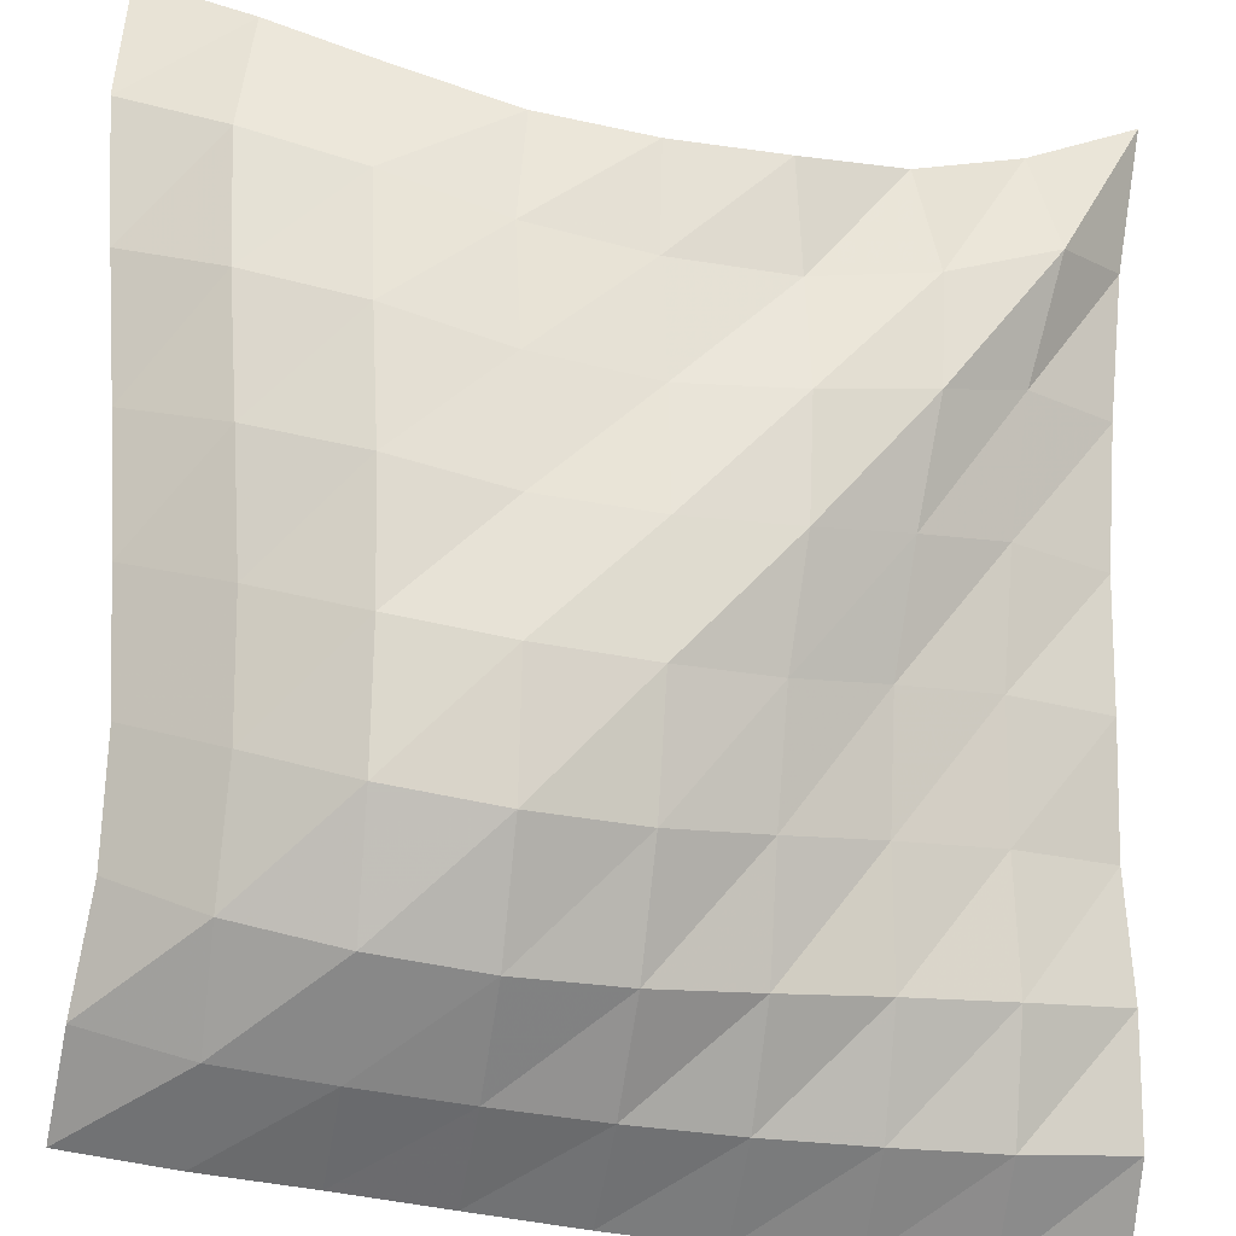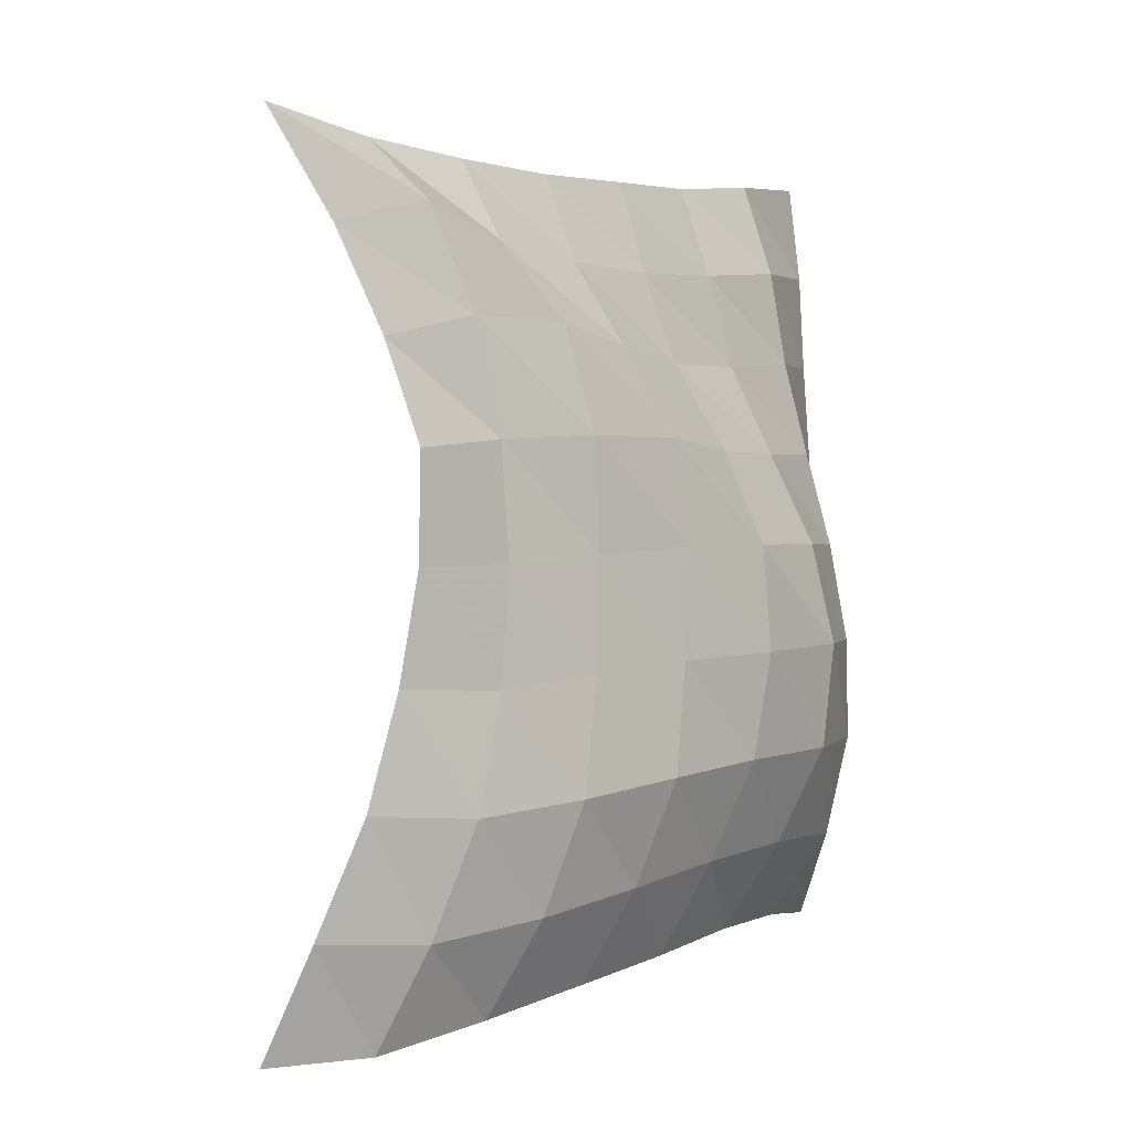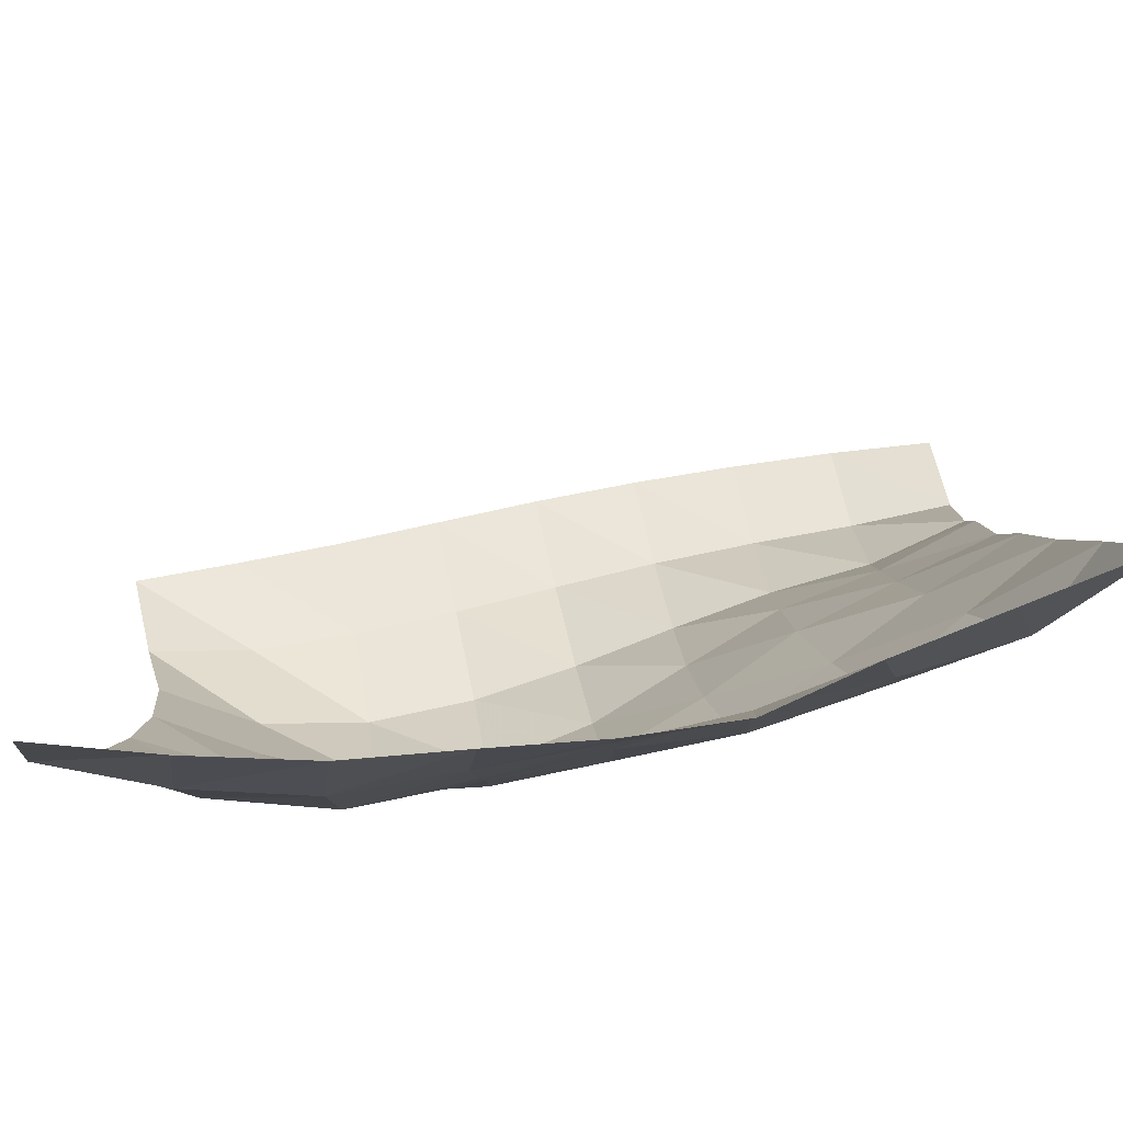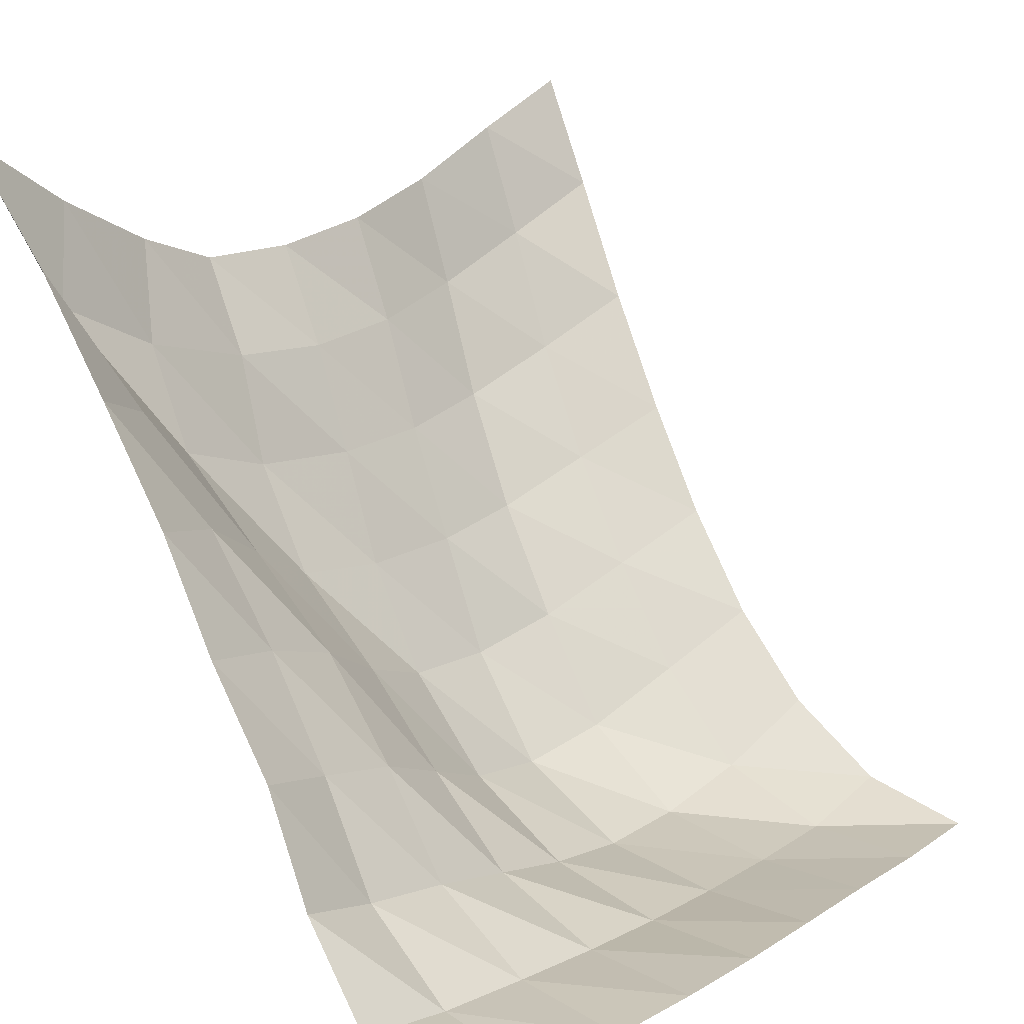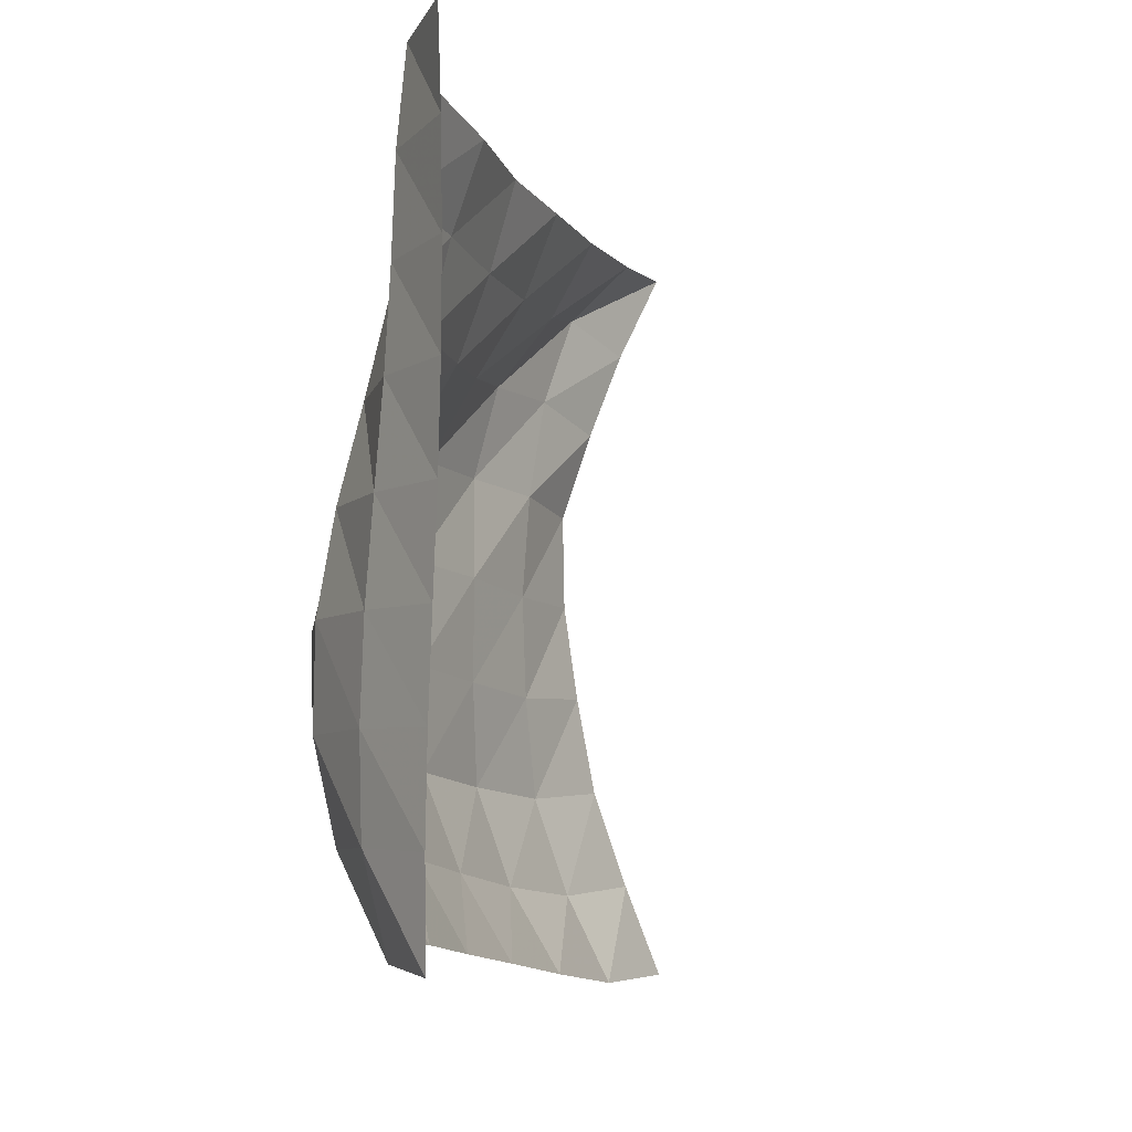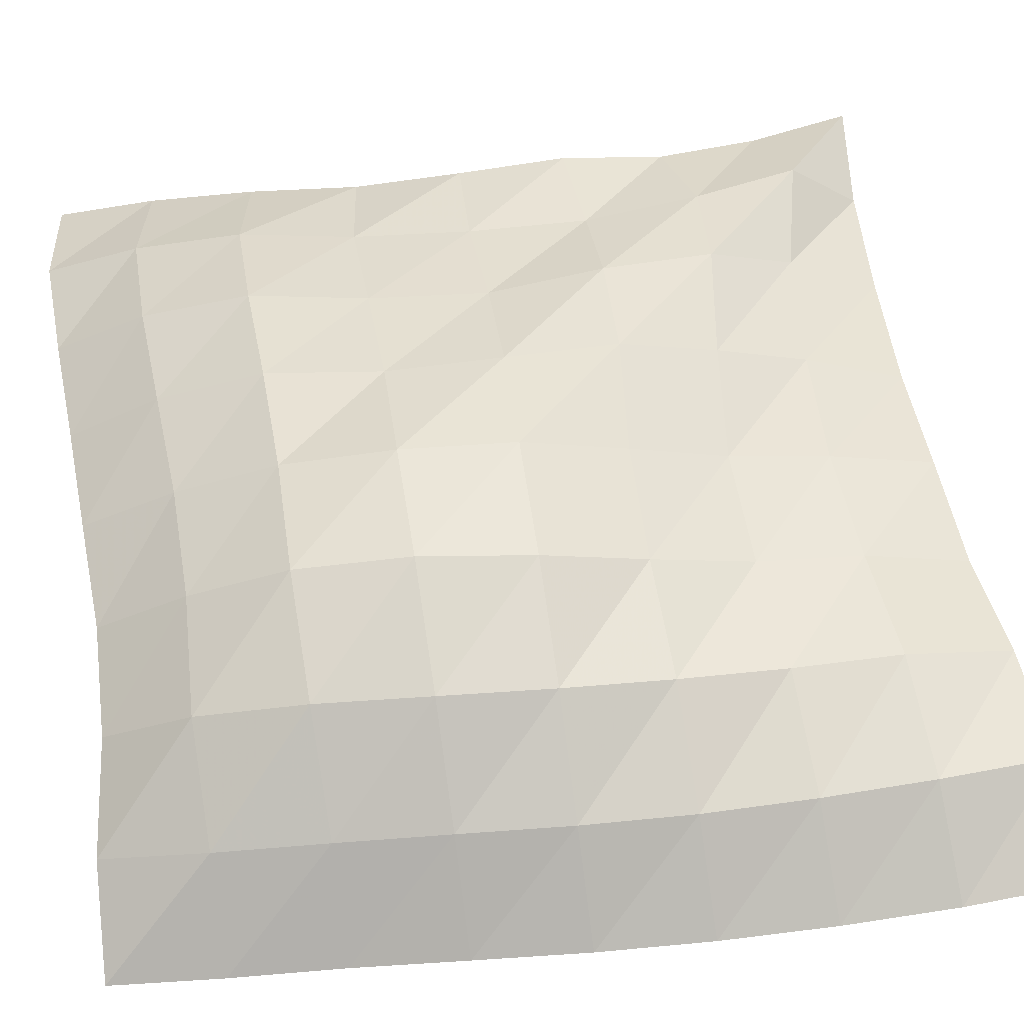
<metadata>
{"format":"obj","ext":"obj","renderer":"f3d","projection":"perspective","resolution":1024,"background":"white","views":[{"elev":-51.4,"azim":-99.5,"up":"+Y"},{"elev":-2.2,"azim":-107.0,"up":"+Z"},{"elev":57.7,"azim":-101.0,"up":"+Y"},{"elev":13.7,"azim":38.4,"up":"+Y"},{"elev":-5.2,"azim":52.8,"up":"+Z"},{"elev":-76.9,"azim":-82.8,"up":"+Y"}]}
</metadata>
<code>
v -1 0 -1
v -1.017 -0.1071 -0.7497
v -1.019 -0.2173 -0.4873
v -1.005 -0.289 -0.2245
v -1.011 -0.3298 0.03072
v -1.016 -0.3318 0.2833
v -0.982 -0.2599 0.5209
v -0.9813 -0.1512 0.7576
v -1 0 1
v -0.8926 -0.2659 -1.005
v -0.9335 -0.3774 -0.7664
v -0.947 -0.4778 -0.5014
v -0.9136 -0.5347 -0.2286
v -0.8956 -0.5595 0.04406
v -0.885 -0.544 0.3181
v -0.9009 -0.4824 0.5857
v -0.922 -0.3714 0.8276
v -0.8157 -0.2571 0.9785
v -0.74 -0.5505 -0.9597
v -0.8075 -0.6621 -0.7316
v -0.8364 -0.751 -0.4702
v -0.8009 -0.789 -0.1965
v -0.7809 -0.7995 0.07617
v -0.8019 -0.7873 0.3408
v -0.7939 -0.716 0.5912
v -0.7318 -0.5847 0.7809
v -0.6407 -0.5177 0.9791
v -0.5774 -0.8235 -0.912
v -0.6551 -0.9277 -0.6862
v -0.6973 -1.015 -0.4321
v -0.6731 -1.044 -0.1653
v -0.673 -1.053 0.09923
v -0.6658 -1.023 0.3522
v -0.6062 -0.9181 0.5695
v -0.541 -0.8156 0.7734
v -0.4642 -0.7679 0.9911
v -0.4183 -1.071 -0.8708
v -0.4895 -1.174 -0.6428
v -0.5396 -1.266 -0.4
v -0.5495 -1.306 -0.1429
v -0.5308 -1.294 0.1137
v -0.4714 -1.218 0.3432
v -0.4061 -1.116 0.5573
v -0.3636 -1.05 0.7823
v -0.3121 -1.009 1.013
v -0.2429 -1.3 -0.8321
v -0.3171 -1.416 -0.6137
v -0.3704 -1.516 -0.3783
v -0.3734 -1.543 -0.1207
v -0.3341 -1.503 0.1289
v -0.2749 -1.417 0.3548
v -0.22 -1.332 0.5786
v -0.1916 -1.283 0.812
v -0.1367 -1.228 1.041
v -0.0603 -1.502 -0.8196
v -0.1191 -1.63 -0.6073
v -0.132 -1.685 -0.3594
v -0.1183 -1.688 -0.1082
v -0.09298 -1.654 0.1385
v -0.06619 -1.601 0.376
v -0.04443 -1.55 0.6125
v -0.03385 -1.514 0.851
v 0.004487 -1.455 1.083
v 0.1459 -1.666 -0.8392
v 0.1385 -1.73 -0.5977
v 0.1449 -1.74 -0.3507
v 0.1576 -1.738 -0.1048
v 0.1742 -1.728 0.1419
v 0.1859 -1.713 0.3872
v 0.1879 -1.698 0.6321
v 0.1829 -1.684 0.8753
v 0.1784 -1.654 1.117
v 0.3914 -1.738 -0.8504
v 0.4019 -1.748 -0.6015
v 0.4107 -1.749 -0.3536
v 0.4254 -1.748 -0.1061
v 0.4399 -1.747 0.1427
v 0.4472 -1.746 0.3922
v 0.4465 -1.744 0.642
v 0.4383 -1.742 0.8911
v 0.4201 -1.739 1.139
f 1 10 2
f 2 10 11
f 2 11 3
f 3 11 12
f 3 12 4
f 4 12 13
f 4 13 5
f 5 13 14
f 5 14 6
f 6 14 15
f 6 15 7
f 7 15 16
f 7 16 8
f 8 16 17
f 8 17 9
f 9 17 18
f 10 19 11
f 11 19 20
f 11 20 12
f 12 20 21
f 12 21 13
f 13 21 22
f 13 22 14
f 14 22 23
f 14 23 15
f 15 23 24
f 15 24 16
f 16 24 25
f 16 25 17
f 17 25 26
f 17 26 18
f 18 26 27
f 19 28 20
f 20 28 29
f 20 29 21
f 21 29 30
f 21 30 22
f 22 30 31
f 22 31 23
f 23 31 32
f 23 32 24
f 24 32 33
f 24 33 25
f 25 33 34
f 25 34 26
f 26 34 35
f 26 35 27
f 27 35 36
f 28 37 29
f 29 37 38
f 29 38 30
f 30 38 39
f 30 39 31
f 31 39 40
f 31 40 32
f 32 40 41
f 32 41 33
f 33 41 42
f 33 42 34
f 34 42 43
f 34 43 35
f 35 43 44
f 35 44 36
f 36 44 45
f 37 46 38
f 38 46 47
f 38 47 39
f 39 47 48
f 39 48 40
f 40 48 49
f 40 49 41
f 41 49 50
f 41 50 42
f 42 50 51
f 42 51 43
f 43 51 52
f 43 52 44
f 44 52 53
f 44 53 45
f 45 53 54
f 46 55 47
f 47 55 56
f 47 56 48
f 48 56 57
f 48 57 49
f 49 57 58
f 49 58 50
f 50 58 59
f 50 59 51
f 51 59 60
f 51 60 52
f 52 60 61
f 52 61 53
f 53 61 62
f 53 62 54
f 54 62 63
f 55 64 56
f 56 64 65
f 56 65 57
f 57 65 66
f 57 66 58
f 58 66 67
f 58 67 59
f 59 67 68
f 59 68 60
f 60 68 69
f 60 69 61
f 61 69 70
f 61 70 62
f 62 70 71
f 62 71 63
f 63 71 72
f 64 73 65
f 65 73 74
f 65 74 66
f 66 74 75
f 66 75 67
f 67 75 76
f 67 76 68
f 68 76 77
f 68 77 69
f 69 77 78
f 69 78 70
f 70 78 79
f 70 79 71
f 71 79 80
f 71 80 72
f 72 80 81

</code>
